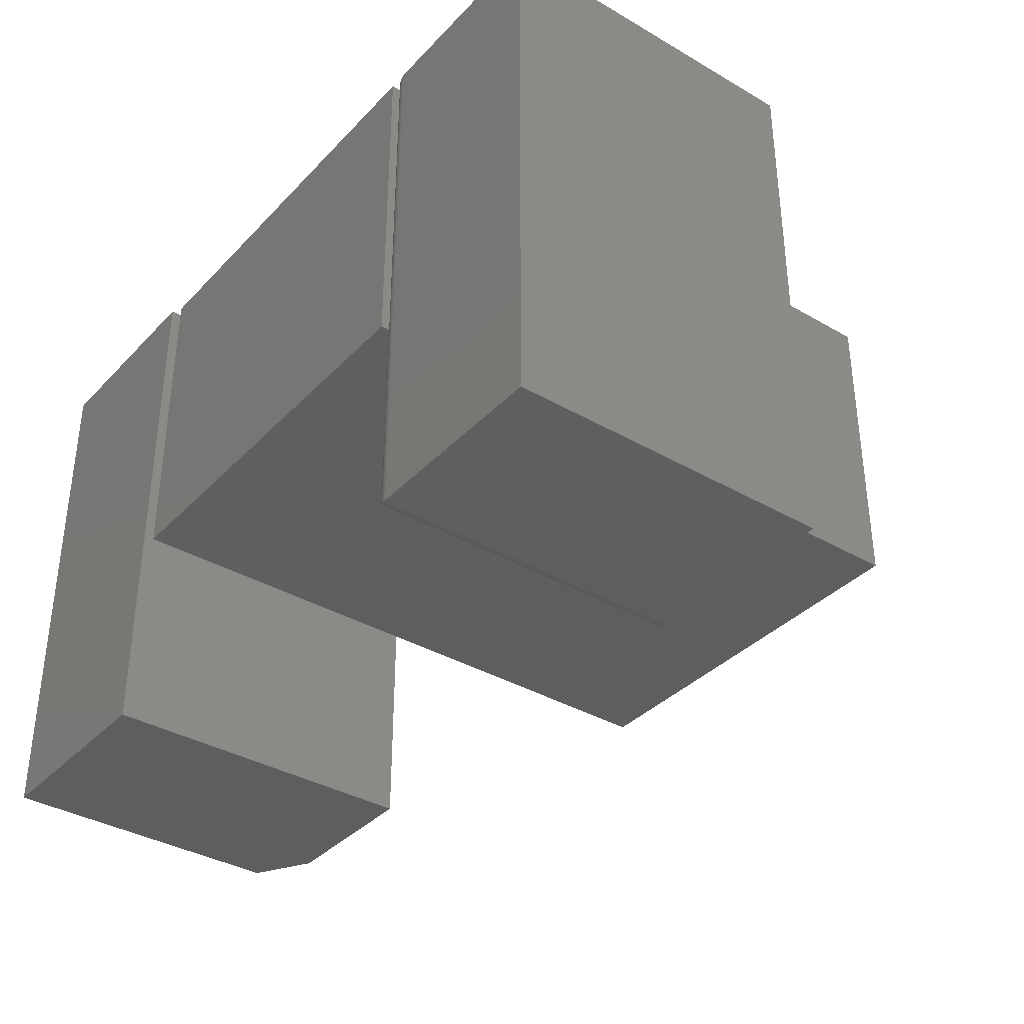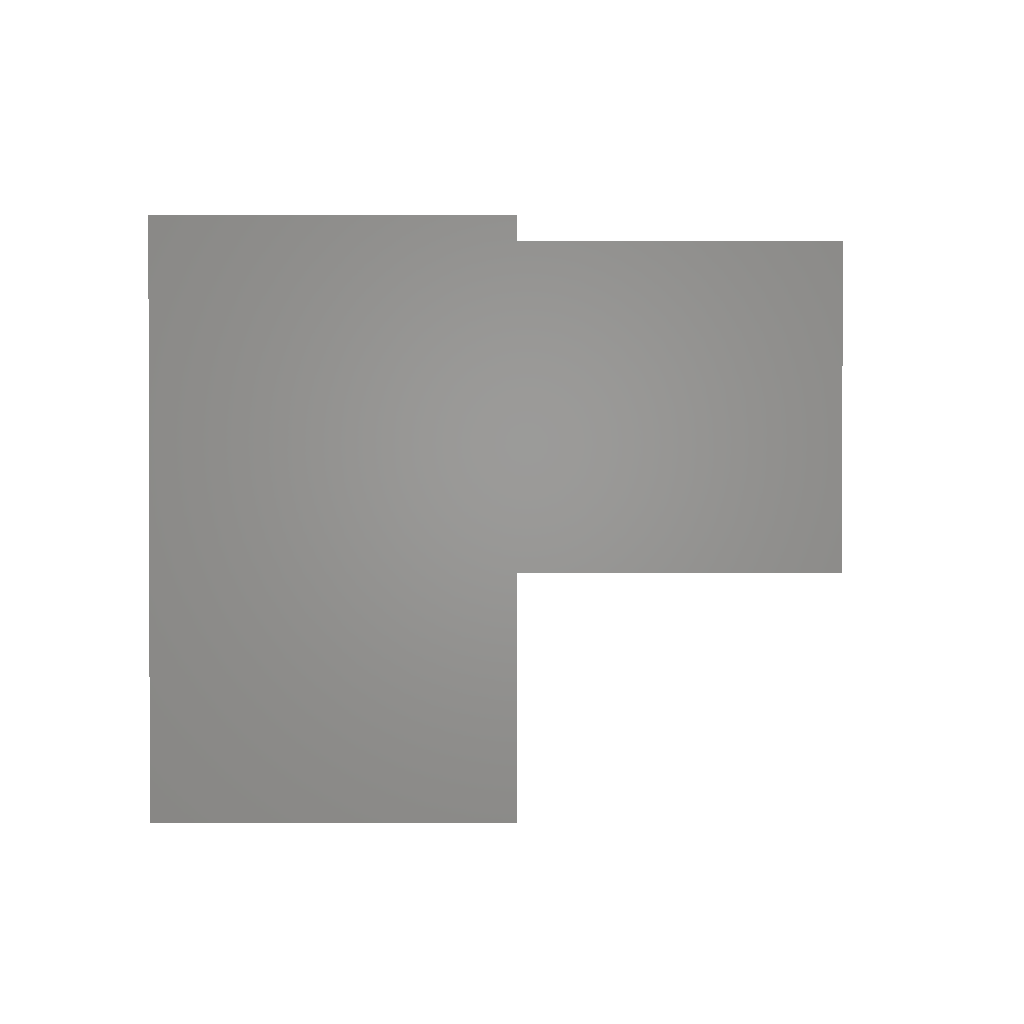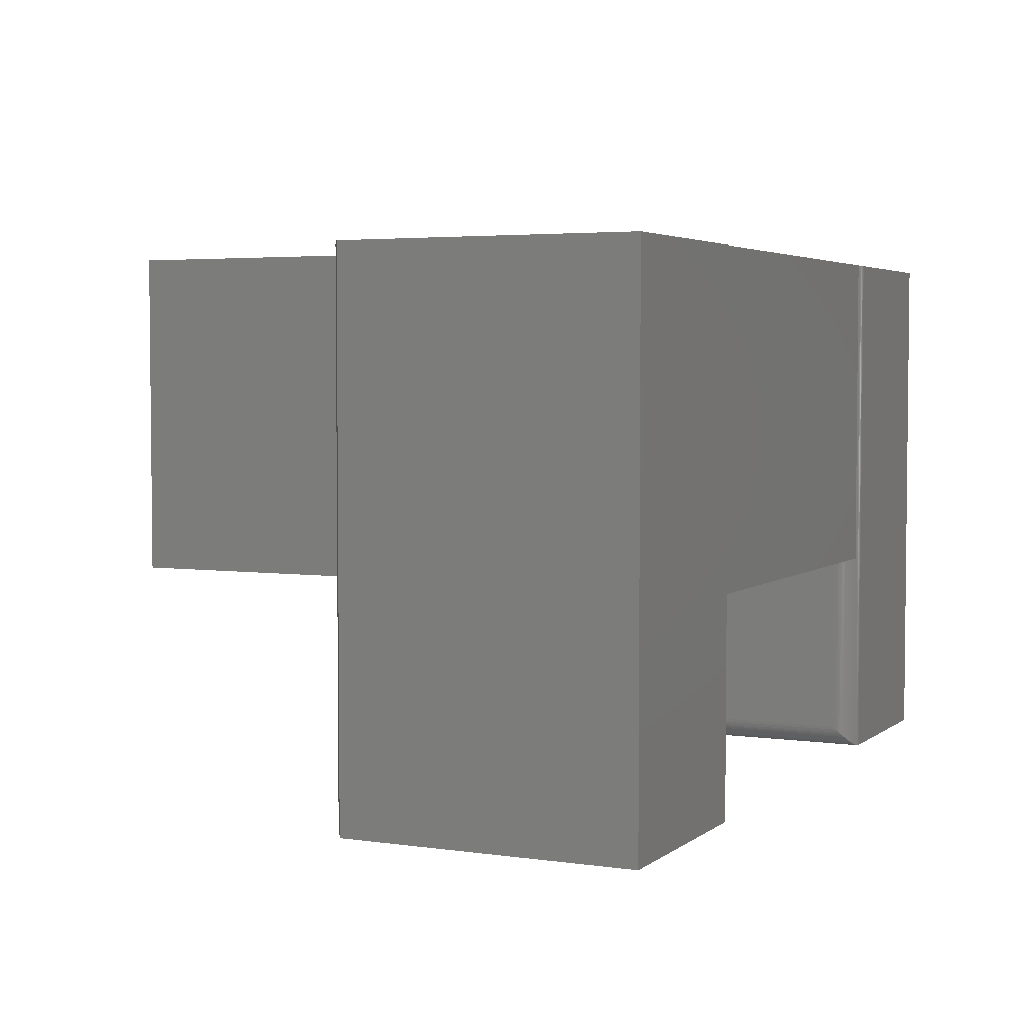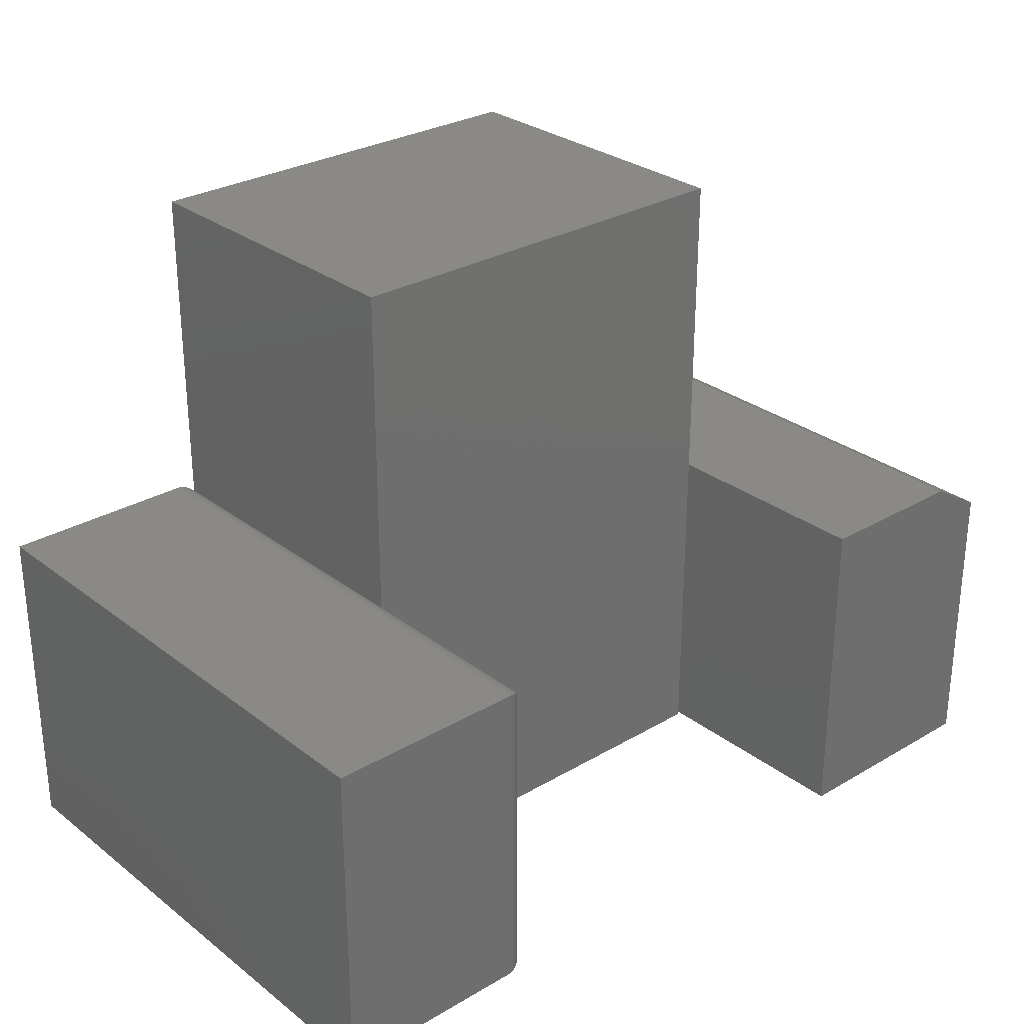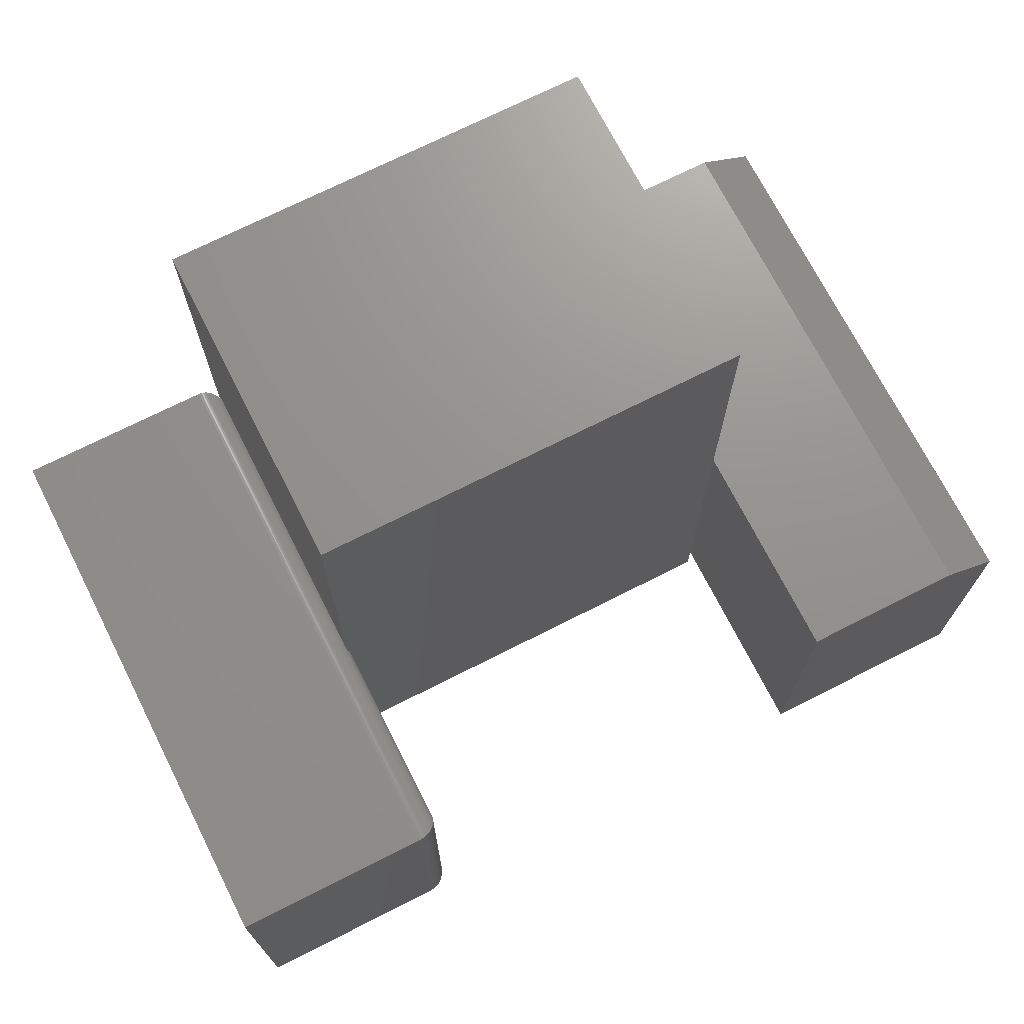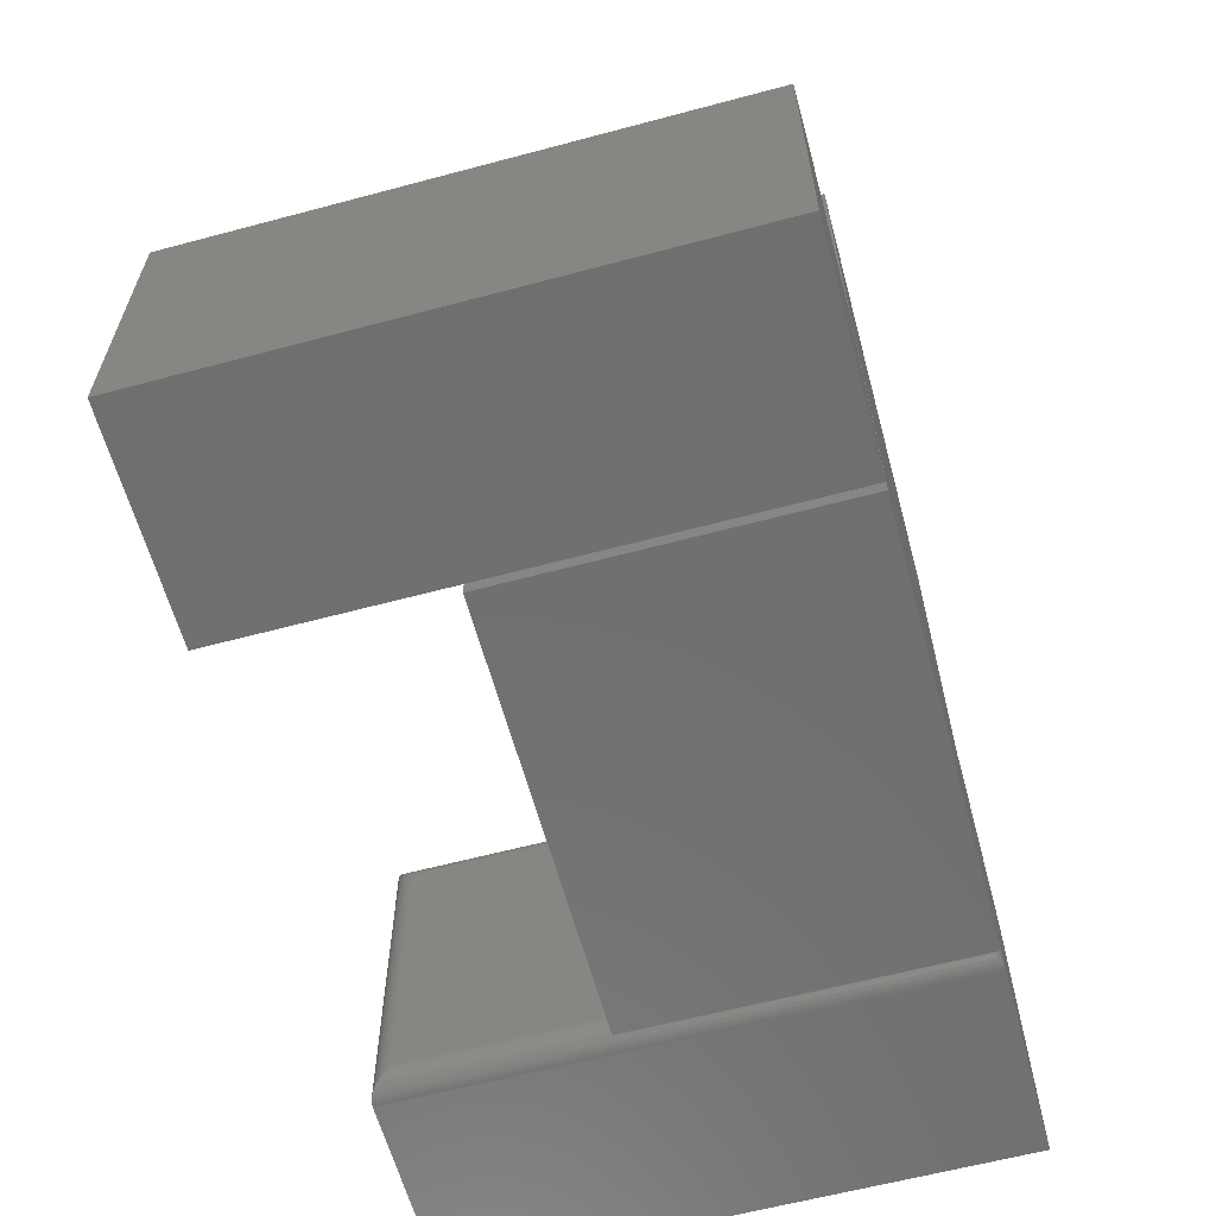
<metadata>
{"format":"stl","ext":"stl","renderer":"f3d","projection":"perspective","resolution":1024,"background":"white","views":[{"elev":-36.3,"azim":-127.2,"up":"+Y"},{"elev":0.9,"azim":-89.8,"up":"+Y"},{"elev":3.8,"azim":115.5,"up":"+Y"},{"elev":28.7,"azim":-41.3,"up":"+Z"},{"elev":71.5,"azim":-26.9,"up":"+Z"},{"elev":-61.6,"azim":105.2,"up":"+Z"}]}
</metadata>
<code>
# stl→obj: 78 verts, 148 faces
v -0.3438 0 -0.5234
v -0.3438 -0.4531 -0.5234
v -0.3438 -0.4531 -0.5068
v -0.3438 -0.01665 -0.5068
v -0.3438 -0.01665 -0.08697
v -0.3438 9.975e-17 0.375
v -0.3438 -0.4531 -0.08697
v -0.3438 -0.4531 0.375
v 0.2521 -0.4531 0.375
v -0.3418 -0.4531 -0.09161
v -0.3405 -0.4531 -0.09652
v -0.3401 -0.4531 -0.1016
v -0.3401 -0.4531 -0.4922
v 0.2521 -0.4531 -0.5234
v -0.3405 -0.4531 -0.4972
v -0.3418 -0.4531 -0.5021
v -0.3401 -0.7188 -0.4922
v -0.3401 -0.7188 -0.1016
v -0.3443 -0.7343 -0.5077
v -0.3463 -0.0126 -0.5108
v -0.3426 -0.7309 -0.5043
v -0.3404 -0.7232 -0.4966
v -0.3414 -0.7275 -0.5009
v -0.3466 -0.7378 -0.5113
v -0.3496 -0.7412 -0.5146
v -0.3496 -0.008839 -0.5146
v -0.3515 -0.7428 -0.5163
v -0.3515 -0.007174 -0.5163
v -0.3556 -0.7457 -0.5192
v -0.3556 -0.004275 -0.5192
v -0.3602 -0.7479 -0.5214
v -0.3714 -0.75 -0.5234
v -0.3714 2.989e-17 -0.5234
v -0.3675 -0.7498 -0.5232
v -0.3675 -0.0002397 -0.5232
v -0.365 -0.7493 -0.5228
v -0.365 -0.0006549 -0.5228
v -0.3626 -0.7487 -0.5222
v -0.3626 -0.001261 -0.5222
v -0.3602 -0.002081 -0.5214
v -0.3463 -0.0126 -0.08292
v -0.3556 -0.004275 -0.07459
v -0.3515 -0.007174 -0.07749
v -0.3496 -0.008839 -0.07915
v -0.3714 8.02e-17 -0.07031
v -0.3675 -0.0002397 -0.07055
v -0.365 -0.0006549 -0.07097
v -0.3626 -0.001261 -0.07157
v -0.3602 -0.002081 -0.07239
v -0.3404 -0.7232 -0.09715
v -0.3556 -0.7457 -0.07459
v -0.3515 -0.7428 -0.07749
v -0.3496 -0.7412 -0.07915
v -0.3466 -0.7378 -0.08248
v -0.3443 -0.7343 -0.08605
v -0.3426 -0.7309 -0.08941
v -0.3414 -0.7275 -0.09286
v -0.3714 -0.75 -0.07031
v -0.3675 -0.7498 -0.07055
v -0.365 -0.7493 -0.07097
v -0.3626 -0.7487 -0.07157
v -0.3602 -0.7479 -0.07239
v 0.2521 3.307e-17 -0.5234
v 0.2521 1.328e-16 0.375
v 0.2656 -0.75 -0.5312
v 0.5661 -0.75 -0.5312
v 0.2656 -0.75 -0.07812
v 0.5661 -0.75 -0.125
v 0.488 -0.75 -0.07812
v 0.488 6.265e-17 -0.07812
v 0.5661 6.178e-17 -0.125
v 0.2656 5.031e-17 -0.07812
v 0.5661 1.668e-17 -0.5312
v 0.2656 0 -0.5312
v -0.6406 -0.75 -0.5234
v -0.6406 -0.75 -0.07031
v -0.6406 0 -0.5234
v -0.6406 5.031e-17 -0.07031
f 1 2 3
f 1 3 4
f 1 4 5
f 1 5 6
f 7 8 5
f 5 8 6
f 9 8 7
f 9 7 10
f 9 10 11
f 9 11 12
f 9 12 13
f 9 13 14
f 14 13 15
f 14 15 16
f 14 16 3
f 14 3 2
f 13 12 17
f 17 12 18
f 4 19 20
f 4 3 19
f 3 21 19
f 3 16 21
f 13 22 15
f 13 17 22
f 15 22 23
f 15 23 16
f 16 23 21
f 20 19 24
f 20 24 25
f 20 25 26
f 26 25 27
f 26 27 28
f 28 27 29
f 28 29 30
f 30 29 31
f 32 33 34
f 34 33 35
f 34 35 36
f 36 35 37
f 36 37 38
f 38 37 39
f 38 39 31
f 31 39 40
f 31 40 30
f 5 20 41
f 5 4 20
f 40 42 30
f 30 42 43
f 30 43 28
f 28 43 44
f 28 44 26
f 26 44 41
f 26 41 20
f 33 45 35
f 35 45 46
f 35 46 37
f 37 46 47
f 37 47 39
f 39 47 48
f 39 48 40
f 40 48 49
f 40 49 42
f 18 11 50
f 18 12 11
f 49 51 42
f 42 51 52
f 42 52 43
f 43 52 53
f 43 53 44
f 44 53 54
f 44 54 41
f 41 54 55
f 5 41 55
f 56 57 10
f 10 57 50
f 10 50 11
f 7 5 55
f 7 55 56
f 7 56 10
f 45 58 46
f 46 58 59
f 46 59 47
f 47 59 60
f 47 60 48
f 48 60 61
f 48 61 49
f 49 61 62
f 49 62 51
f 1 6 63
f 63 6 64
f 9 64 8
f 8 64 6
f 14 63 9
f 9 63 64
f 2 1 14
f 14 1 63
f 65 66 67
f 67 66 68
f 67 68 69
f 70 71 72
f 72 71 73
f 72 73 74
f 70 72 69
f 69 72 67
f 73 71 66
f 66 71 68
f 68 71 69
f 69 71 70
f 72 74 67
f 67 74 65
f 74 73 65
f 65 73 66
f 75 32 76
f 76 32 58
f 77 78 33
f 33 78 45
f 45 78 58
f 58 78 76
f 77 33 75
f 75 33 32
f 17 50 22
f 17 18 50
f 22 50 57
f 22 57 23
f 23 57 56
f 23 56 21
f 21 56 55
f 21 55 19
f 19 55 54
f 19 54 24
f 24 54 53
f 24 53 25
f 25 53 52
f 25 52 27
f 27 52 51
f 27 51 29
f 29 51 62
f 58 32 59
f 59 32 34
f 59 34 60
f 60 34 36
f 60 36 61
f 61 36 38
f 61 38 62
f 62 38 31
f 62 31 29
f 78 77 76
f 76 77 75

</code>
